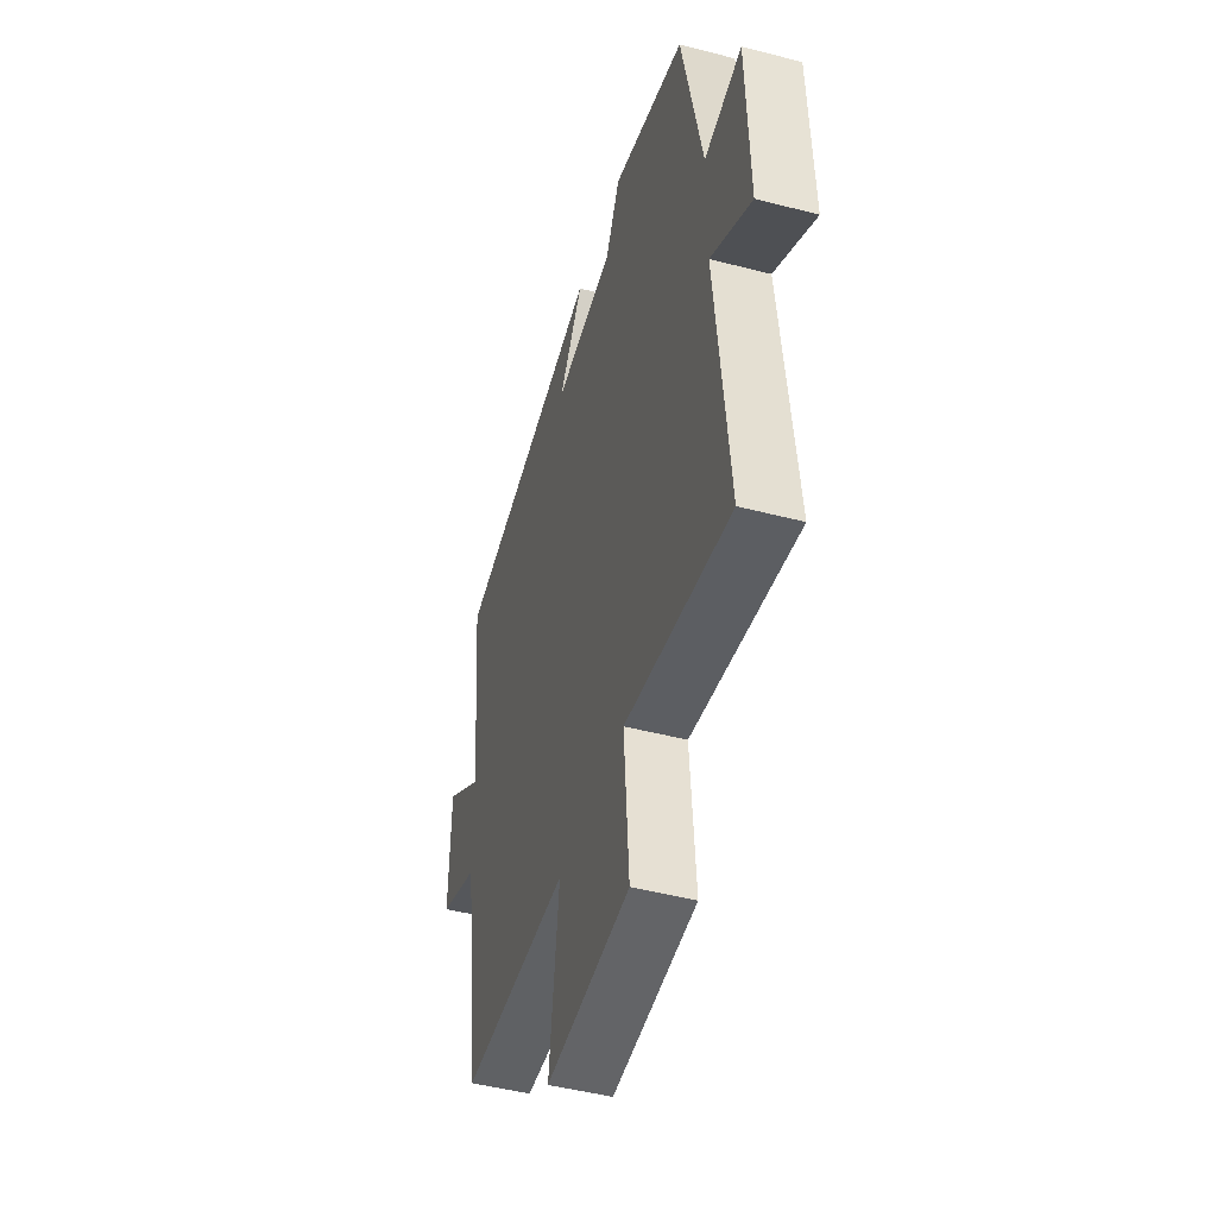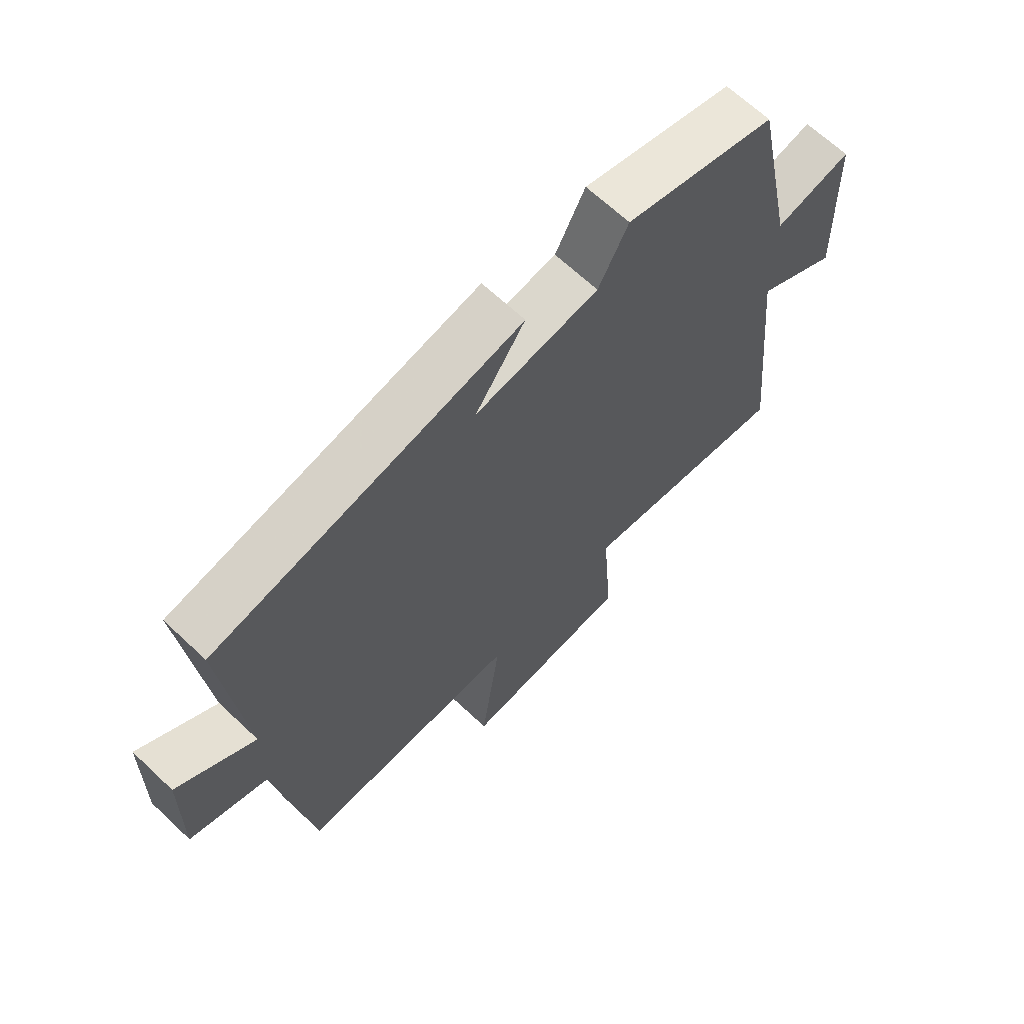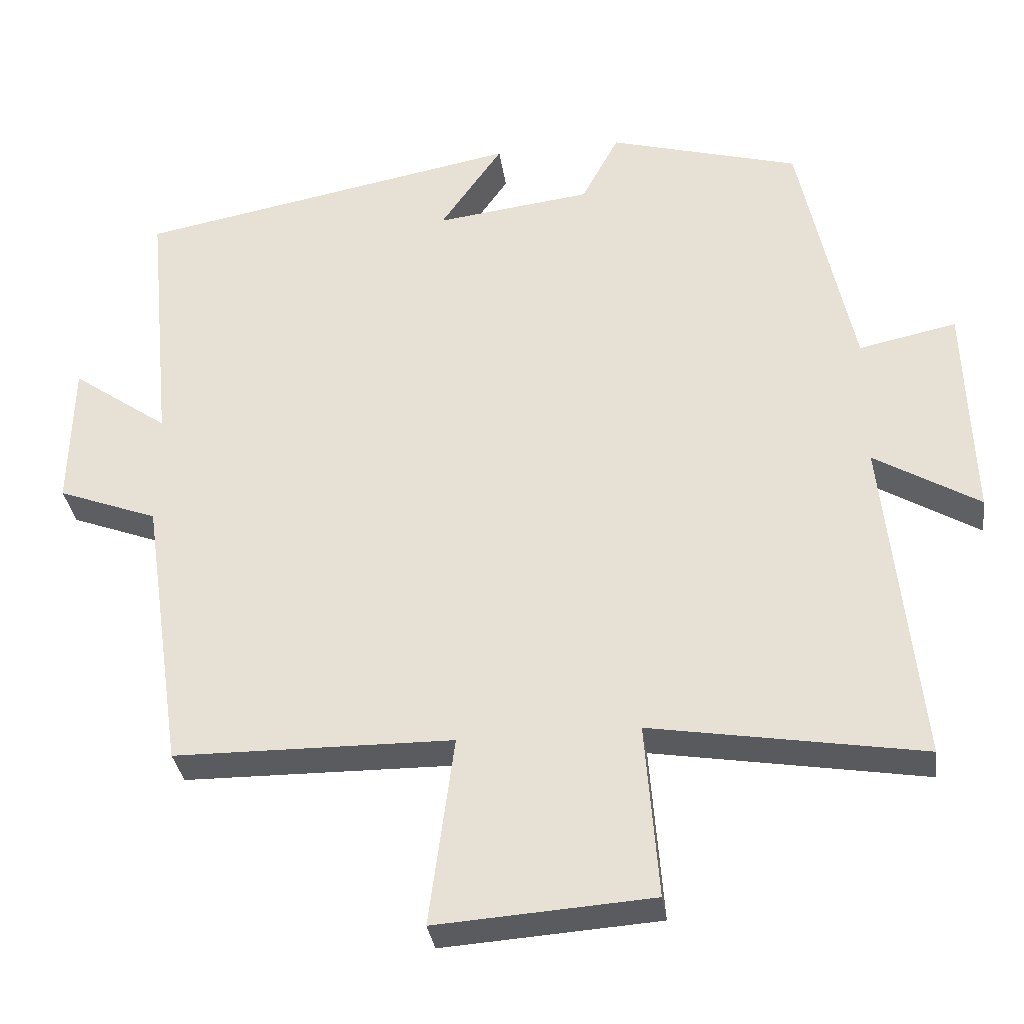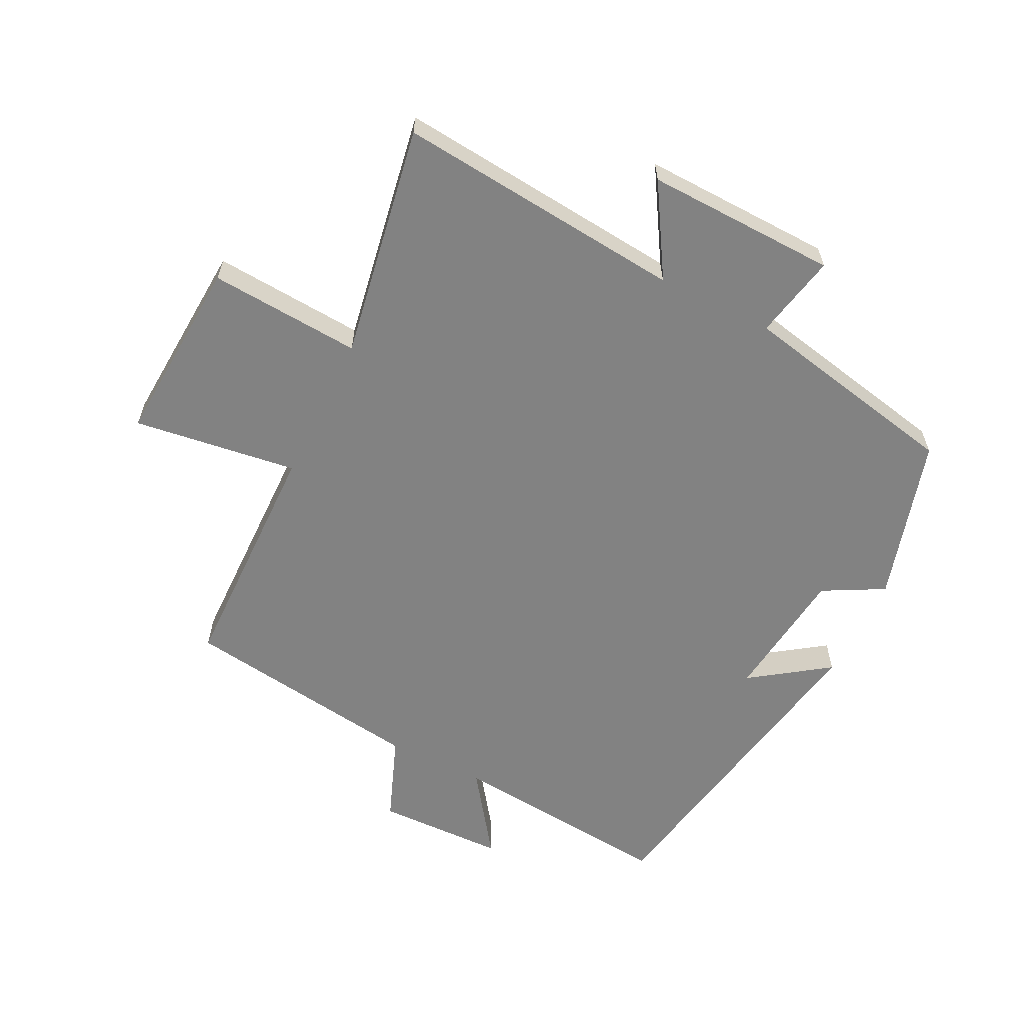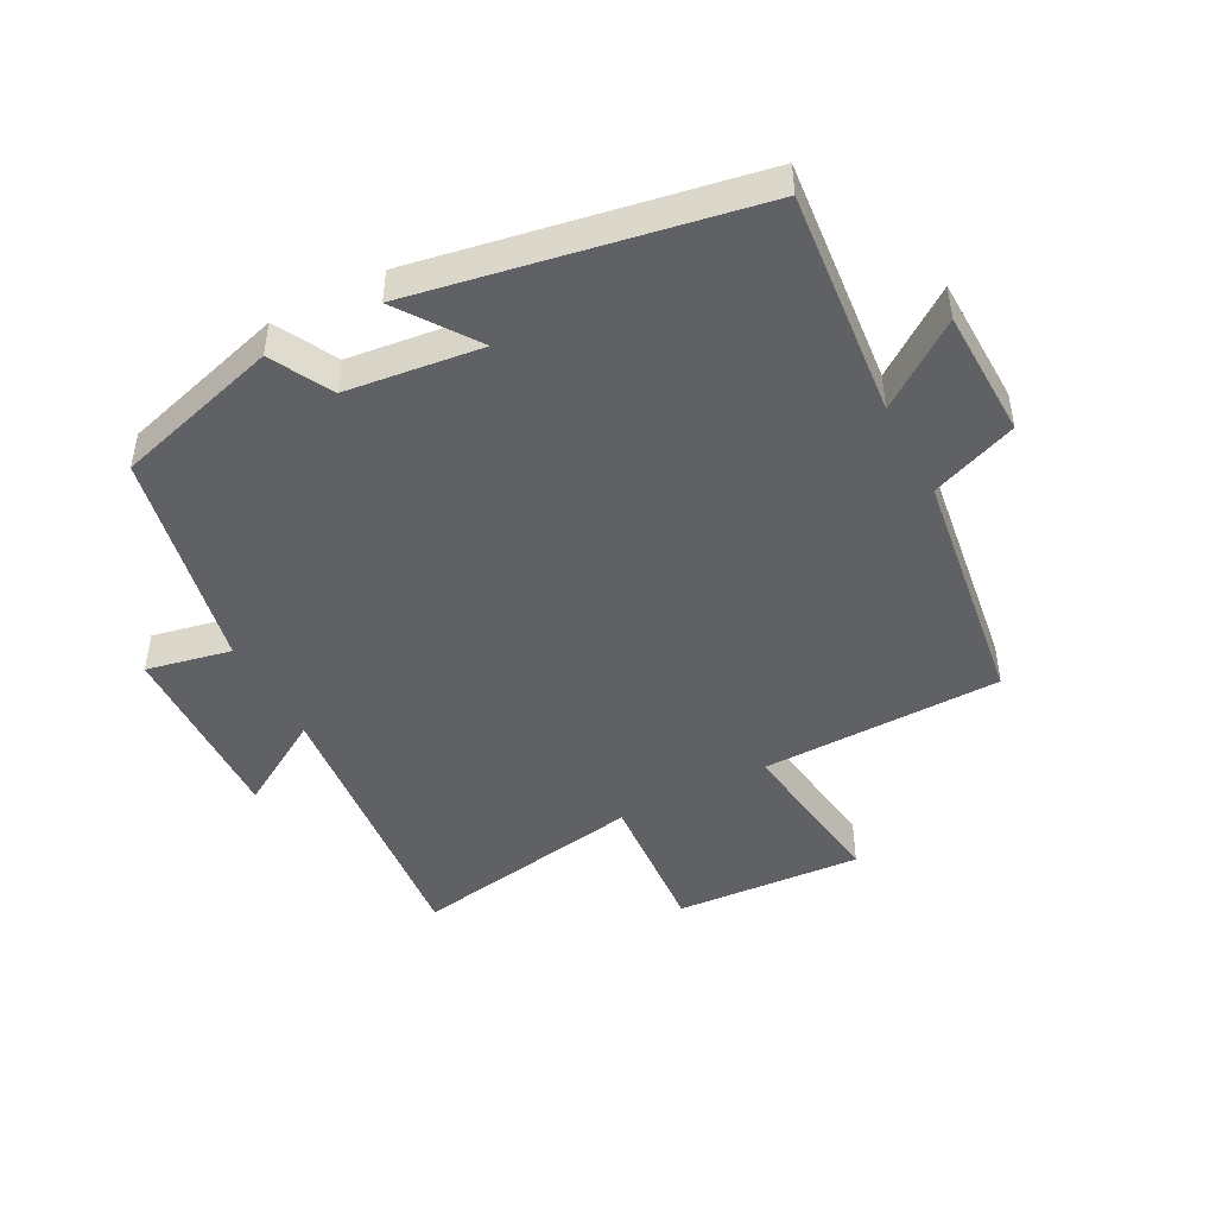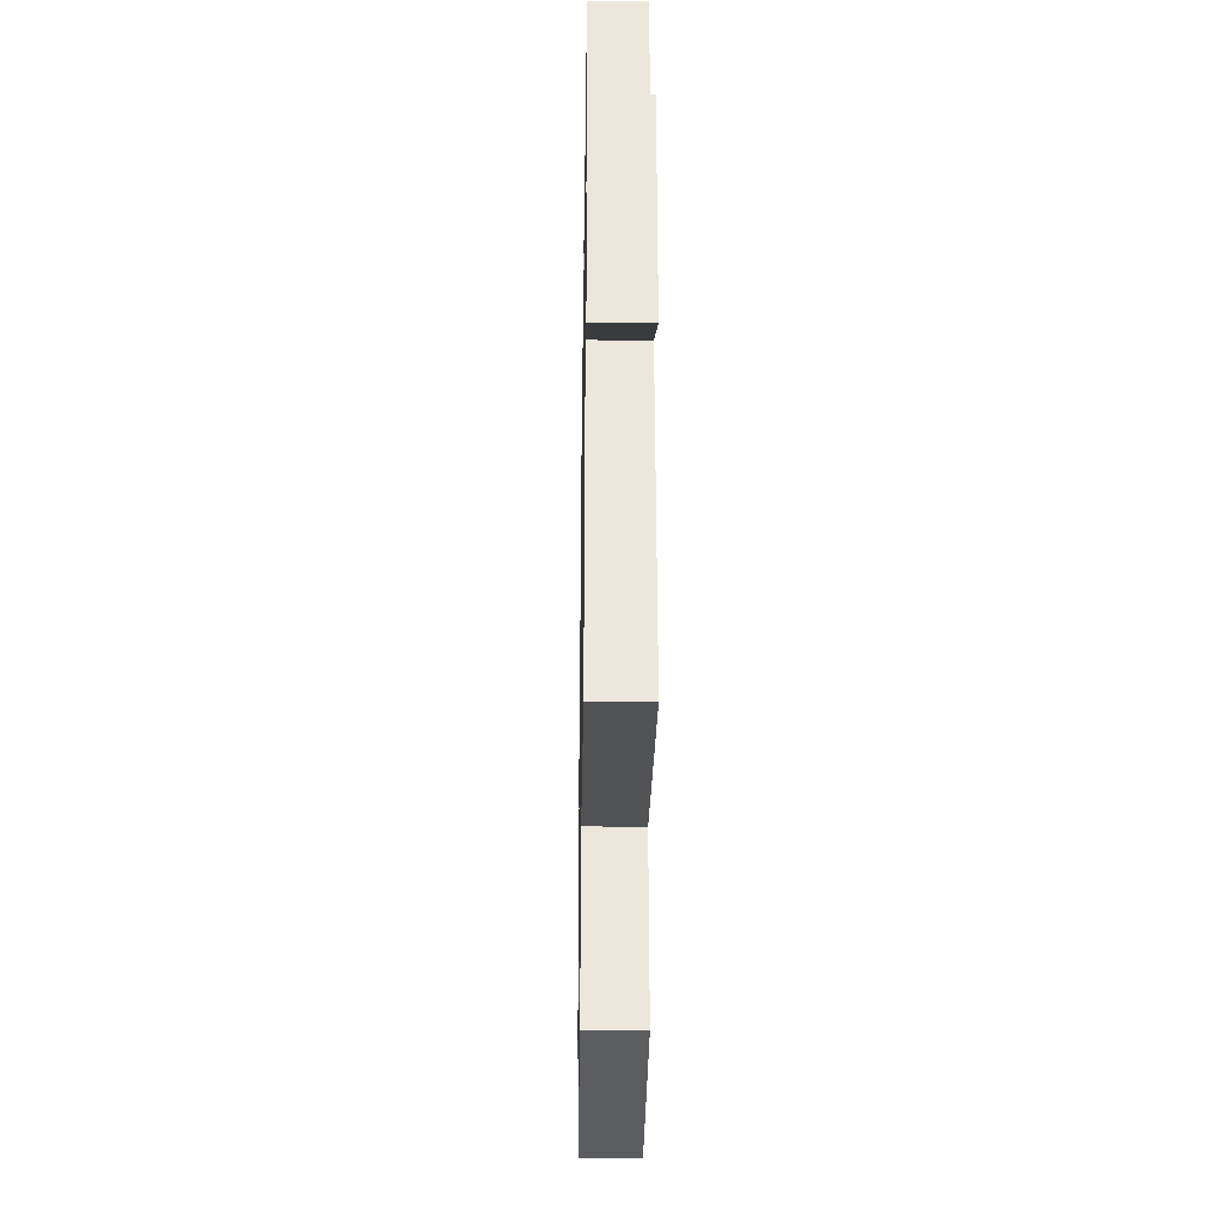
<metadata>
{"format":"obj","ext":"obj","renderer":"f3d","projection":"perspective","resolution":1024,"background":"white","views":[{"elev":-47.3,"azim":-106.4,"up":"+Z"},{"elev":66.3,"azim":133.4,"up":"+Z"},{"elev":-33.4,"azim":-172.0,"up":"+Z"},{"elev":-60.7,"azim":-116.2,"up":"+Y"},{"elev":-46.3,"azim":28.0,"up":"+Y"},{"elev":-31.7,"azim":-90.9,"up":"+Z"}]}
</metadata>
<code>
v 0.535 0.07 0.403
v 0.5 0.07 0.047
v 0.632 0.07 0.141
v 0.636 0.07 -0.061
v 0.5 0.07 -0.113
v 0.444 0.07 -0.495
v 0.065 0.07 -0.5
v 0.099 0.07 -0.758
v -0.195 0.07 -0.738
v -0.177 0.07 -0.5
v -0.546 0.07 -0.562
v -0.5 0.07 -0.109
v -0.643 0.07 -0.195
v -0.633 0.07 0.105
v -0.5 0.07 0.077
v -0.427 0.07 0.426
v -0.167 0.07 0.5
v -0.116 0.07 0.404
v 0.096 0.07 0.378
v 0.011 0.07 0.5
v 0.535 0 0.403
v 0.5 0 0.047
v 0.632 0 0.141
v 0.636 0 -0.061
v 0.5 0 -0.113
v 0.444 0 -0.495
v 0.065 0 -0.5
v 0.099 0 -0.758
v -0.195 0 -0.738
v -0.177 0 -0.5
v -0.546 0 -0.562
v -0.5 0 -0.109
v -0.643 0 -0.195
v -0.633 0 0.105
v -0.5 0 0.077
v -0.427 0 0.426
v -0.167 0 0.5
v -0.116 0 0.404
v 0.096 0 0.378
v 0.011 0 0.5
f 19 20 1 2
f 18 19 2
f 15 16 17 18
f 15 18 2
f 12 13 14 15
f 12 15 2
f 10 11 12 2
f 7 8 9 10
f 7 10 2
f 6 7 2
f 5 6 2
f 2 3 4 5
f 22 21 40 39
f 22 39 38
f 38 37 36 35
f 22 38 35
f 35 34 33 32
f 22 35 32
f 22 32 31 30
f 30 29 28 27
f 22 30 27
f 22 27 26
f 22 26 25
f 25 24 23 22
f 1 21 22 2
f 2 22 23 3
f 3 23 24 4
f 4 24 25 5
f 5 25 26 6
f 6 26 27 7
f 7 27 28 8
f 8 28 29 9
f 9 29 30 10
f 10 30 31 11
f 11 31 32 12
f 12 32 33 13
f 13 33 34 14
f 14 34 35 15
f 15 35 36 16
f 16 36 37 17
f 17 37 38 18
f 18 38 39 19
f 19 39 40 20
f 20 40 21 1

</code>
